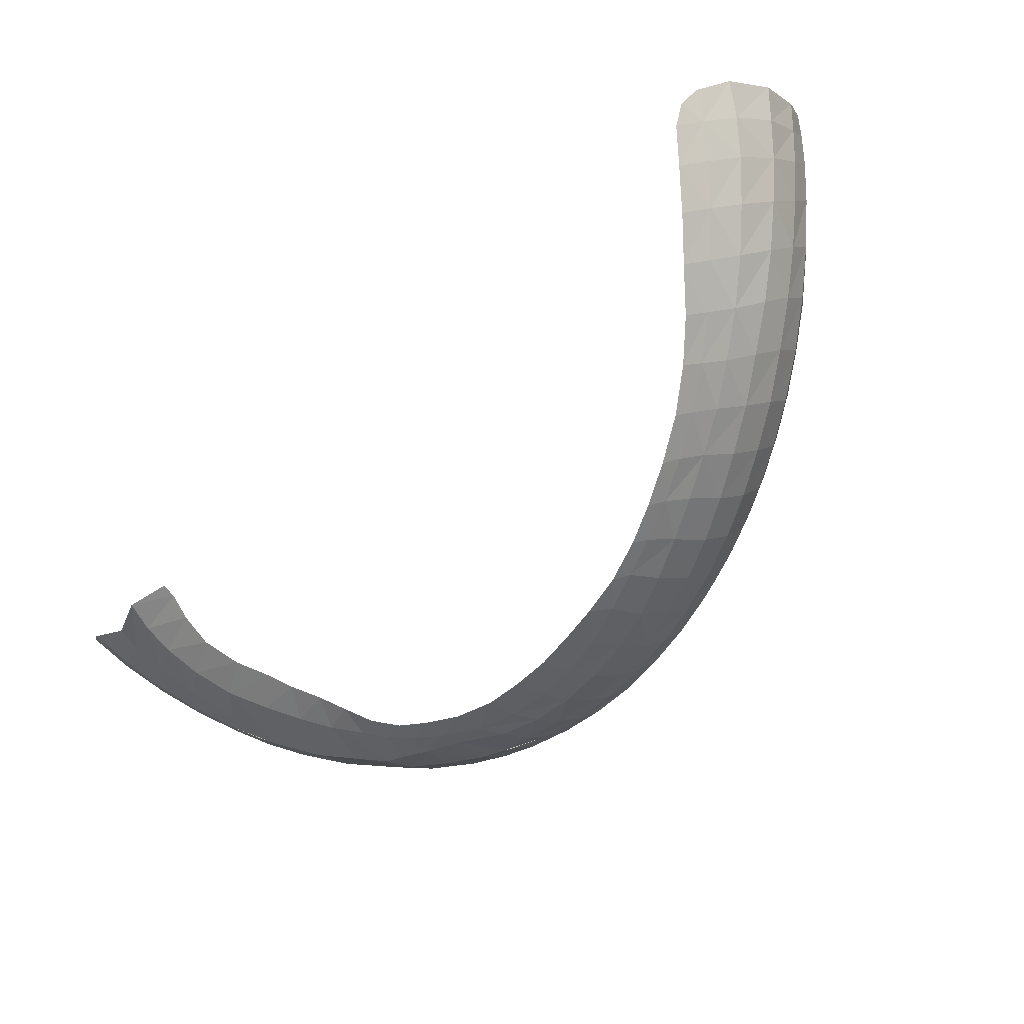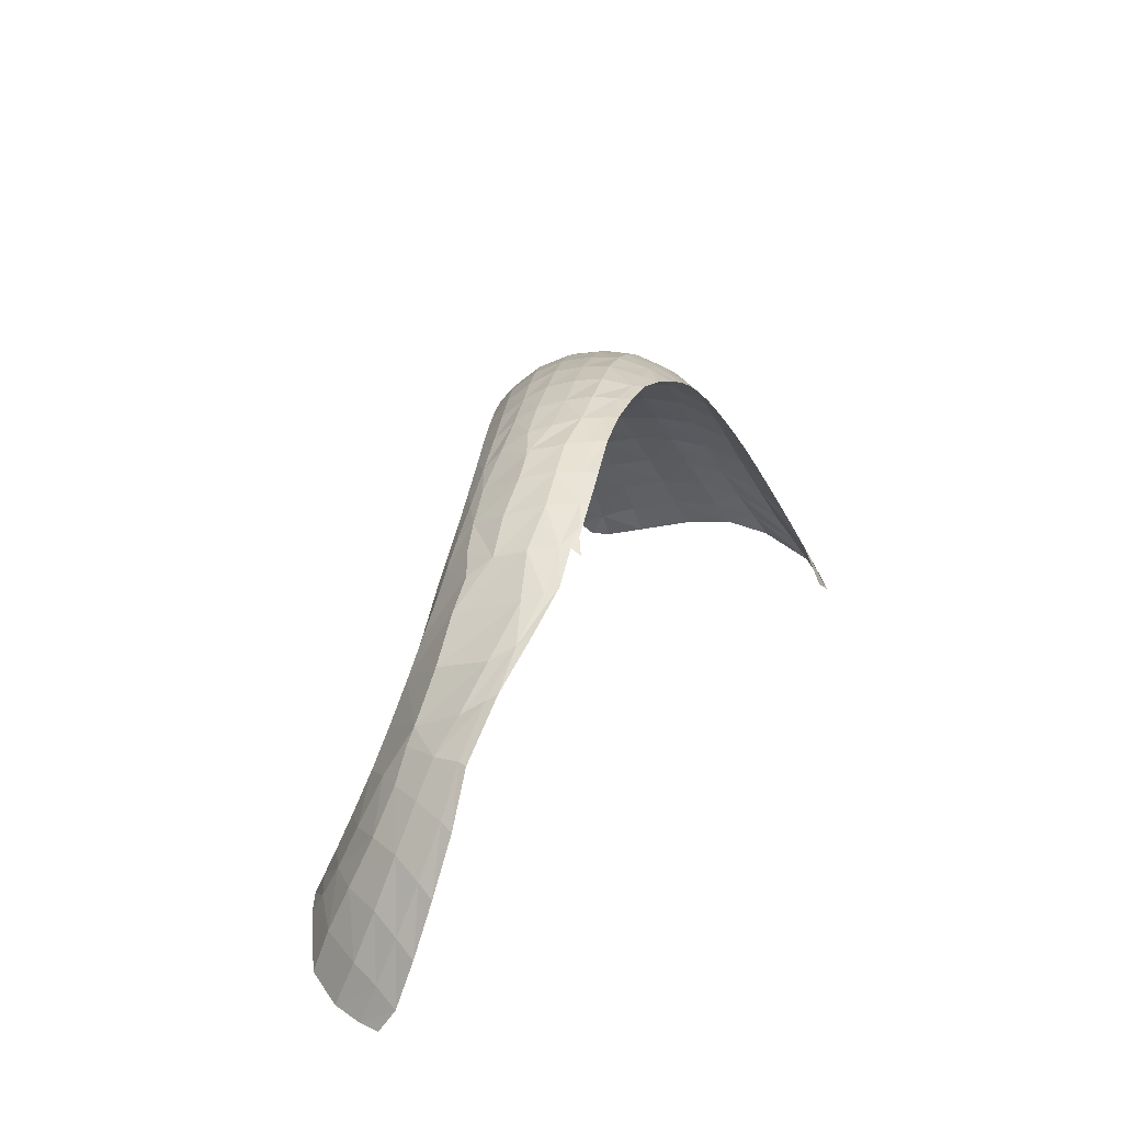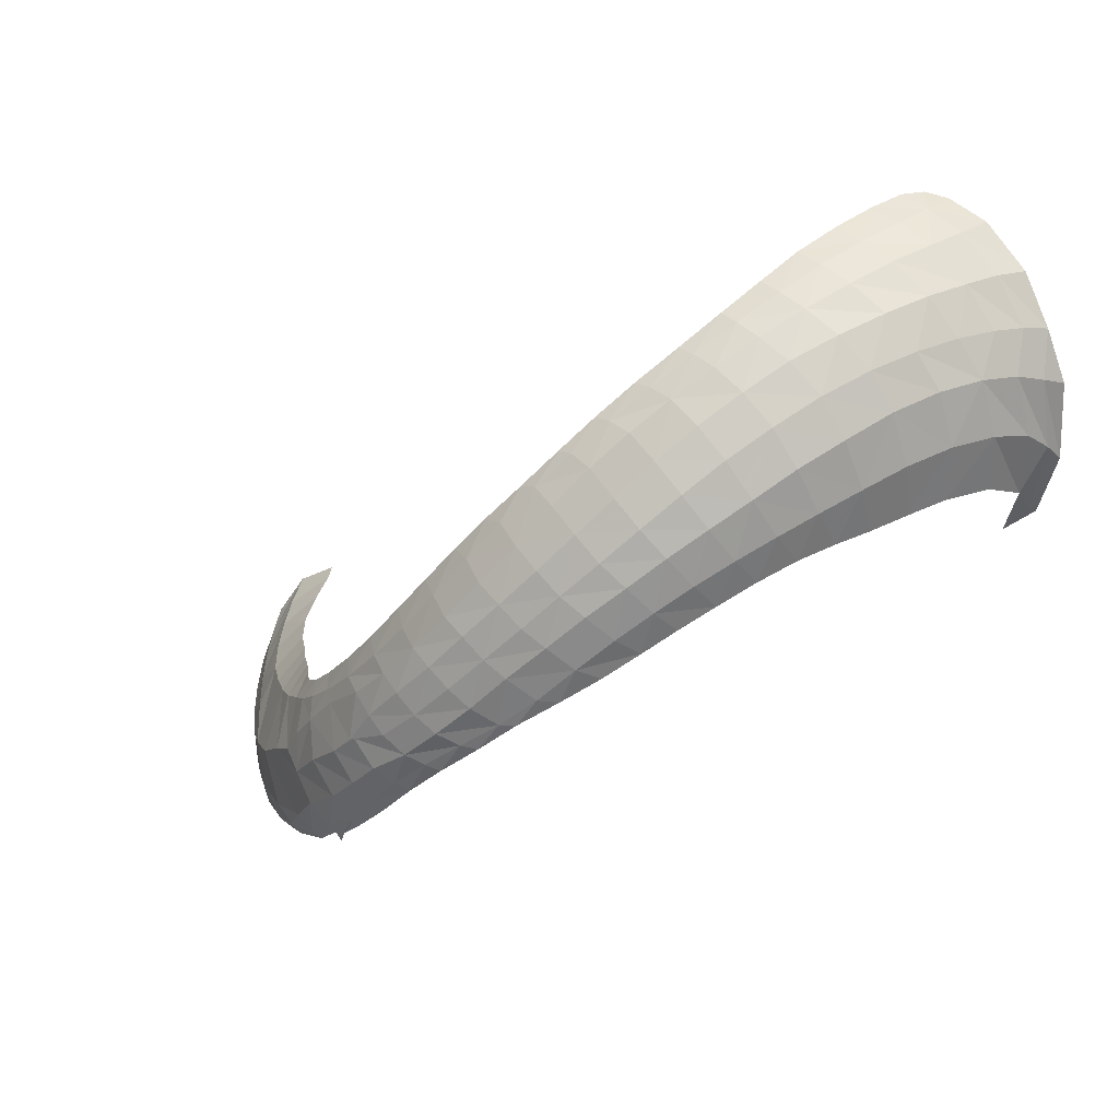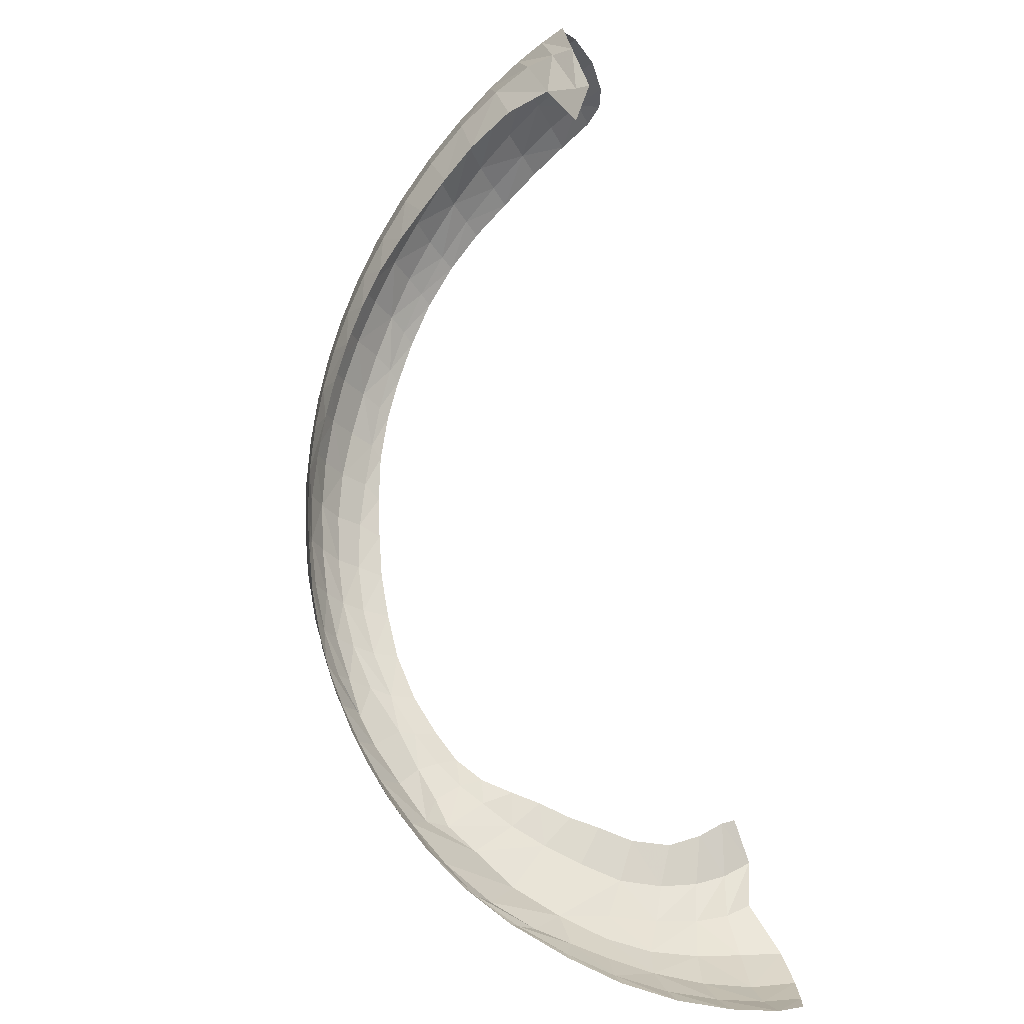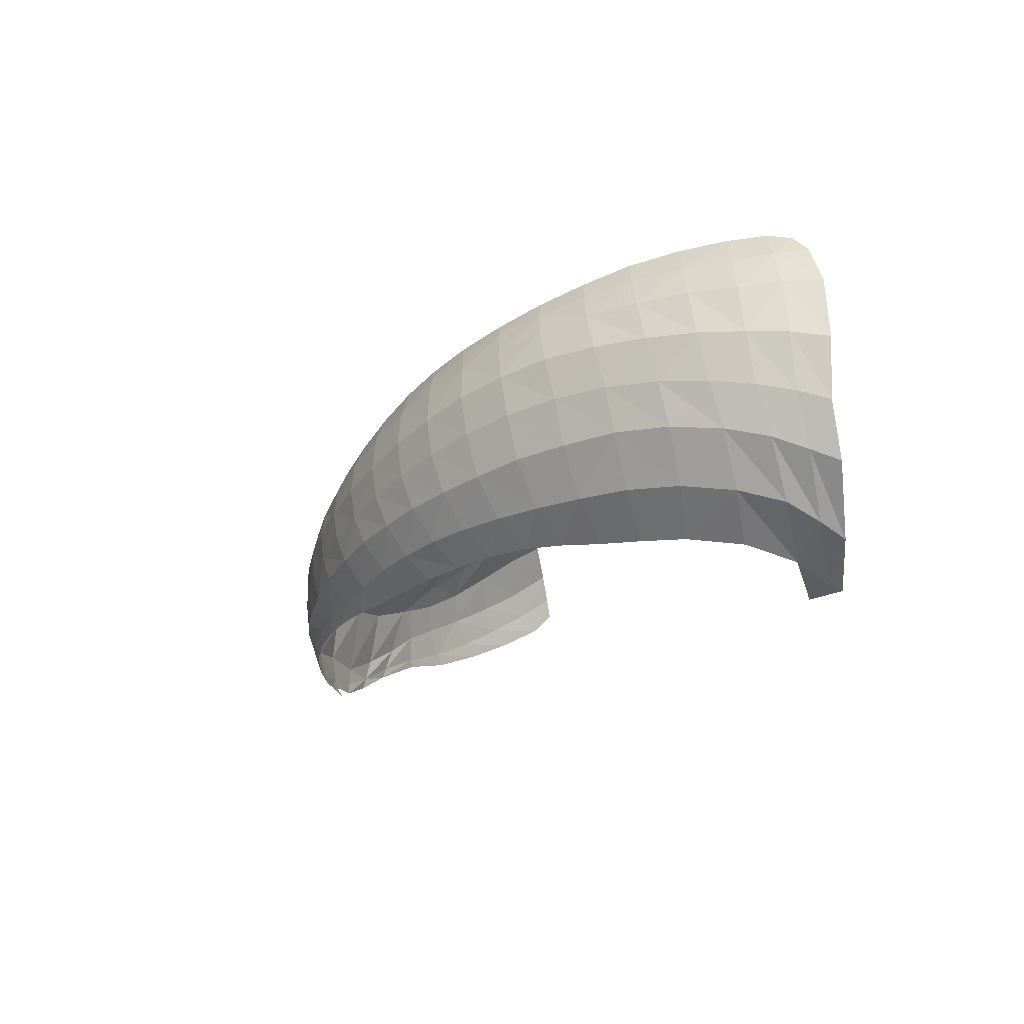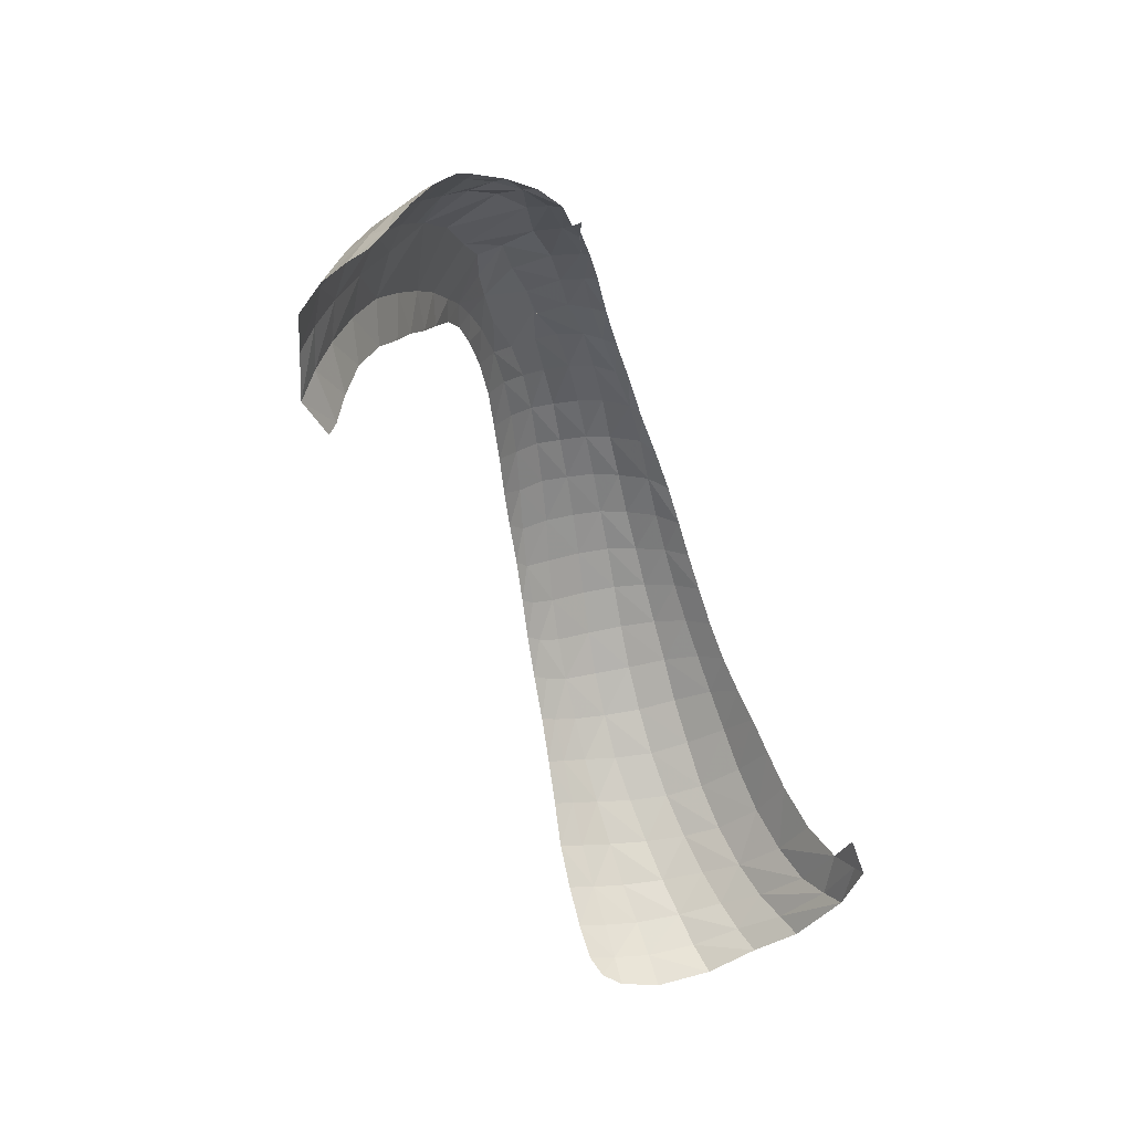
<metadata>
{"format":"obj","ext":"obj","renderer":"f3d","projection":"perspective","resolution":1024,"background":"white","views":[{"elev":74.1,"azim":-34.0,"up":"+Y"},{"elev":23.1,"azim":-35.4,"up":"+Z"},{"elev":22.1,"azim":22.9,"up":"+Y"},{"elev":-60.8,"azim":101.0,"up":"+Y"},{"elev":21.5,"azim":69.4,"up":"+Y"},{"elev":-49.0,"azim":-35.1,"up":"+Z"}]}
</metadata>
<code>
v 1.833 1.035 0.8564
v 0.3124 0.342 1.124
v 0.4995 0.4553 1.324
v 0.5824 0.5569 1.374
v 0.2917 0.3354 1.095
v 0.7206 0.5844 1.47
v 1.844 0.9869 0.7974
v 0.3196 0.2107 1.11
v 0.6737 0.3527 1.412
v 0.448 0.4241 1.276
v 0.7711 0.6515 1.486
v 1.191 0.8193 1.485
v 1.535 1.516 0.9625
v 1.794 1.066 0.9438
v 1.804 1.179 0.9692
v 1.849 1.162 0.8923
v 1.876 1.126 0.8369
v 1.85 0.9711 0.7698
v 1.796 0.9377 0.8069
v 0.3792 0.3729 1.209
v 0.4265 0.2763 1.246
v 0.3543 0.2608 1.168
v 0.2543 0.3176 1.037
v 0.2645 0.3747 1.027
v 0.3387 0.4675 1.07
v 0.3882 0.4851 1.14
v 0.3012 0.2616 1.103
v 0.535 0.5061 1.345
v 0.5396 0.4288 1.361
v 0.4855 0.535 1.254
v 0.5234 0.5582 1.296
v 0.4355 0.5067 1.2
v 0.6445 0.6181 1.404
v 0.6734 0.5404 1.448
v 0.6028 0.4882 1.407
v 0.5678 0.5886 1.336
v 0.6235 0.6297 1.375
v 0.2571 0.2526 1.035
v 0.7327 0.5905 1.475
v 0.727 0.6761 1.451
v 0.8068 0.623 1.5
v 1.892 1.092 0.7937
v 0.3908 0.2328 1.196
v 0.4096 0.221 1.209
v 0.3235 0.1935 1.107
v 0.6638 0.3361 1.402
v 0.6452 0.3051 1.381
v 0.6386 0.3273 1.389
v 0.6247 0.3436 1.39
v 0.7076 0.3952 1.436
v 0.723 0.3869 1.436
v 0.7995 0.7387 1.476
v 0.8387 0.7177 1.502
v 1.142 0.8626 1.507
v 1.209 0.9252 1.486
v 1.257 0.8792 1.462
v 1.295 0.8463 1.428
v 1.23 0.7975 1.457
v 1.159 0.7487 1.483
v 1.122 0.7528 1.5
v 1.07 0.7957 1.521
v 1.581 1.537 0.8875
v 1.648 1.506 0.9052
v 1.599 1.489 0.98
v 1.544 1.462 1.057
v 1.483 1.486 1.039
v 1.432 1.5 1.023
v 1.48 1.533 0.9454
v 1.523 1.556 0.8711
v 1.562 1.57 0.8051
v 1.617 1.551 0.8199
v 1.641 1.56 0.7621
v 1.717 1.524 0.7693
v 1.686 1.517 0.836
v 1.597 1.571 0.7729
v 1.801 1.445 0.7948
v 1.763 1.449 0.8565
v 1.722 1.445 0.9225
v 1.821 1.36 0.8691
v 1.781 1.366 0.9286
v 1.732 1.365 0.9965
v 1.671 1.436 0.9937
v 1.675 1.354 1.07
v 1.614 1.417 1.068
v 1.612 1.332 1.145
v 1.55 1.39 1.142
v 1.484 1.428 1.13
v 1.483 1.354 1.211
v 1.42 1.387 1.197
v 1.373 1.404 1.18
v 1.429 1.448 1.113
v 1.338 1.413 1.165
v 1.388 1.459 1.098
v 1.314 1.354 1.239
v 1.281 1.36 1.227
v 1.253 1.299 1.29
v 1.219 1.302 1.279
v 1.192 1.242 1.333
v 1.16 1.242 1.321
v 1.133 1.184 1.367
v 1.104 1.182 1.355
v 1.073 1.121 1.395
v 1.041 1.115 1.382
v 1.015 1.053 1.42
v 0.976 1.046 1.397
v 0.9571 0.9801 1.44
v 0.9182 0.9828 1.405
v 0.8954 0.9035 1.453
v 0.8583 0.9127 1.41
v 0.83 0.8278 1.452
v 0.7971 0.8427 1.406
v 0.7626 0.7552 1.441
v 0.7346 0.7713 1.395
v 0.6921 0.6875 1.415
v 0.6674 0.7025 1.37
v 0.6056 0.6457 1.333
v 0.5566 0.6059 1.298
v 0.5137 0.5789 1.25
v 0.4793 0.5648 1.191
v 0.449 0.5538 1.138
v 0.4108 0.5378 1.079
v 0.3795 0.5296 1.023
v 0.2889 0.4555 0.9949
v 0.3385 0.5205 0.9586
v 0.2504 0.4641 0.9131
v 0.3053 0.5284 0.8824
v 0.2257 0.4845 0.8394
v 0.2979 0.5538 0.816
v 0.2134 0.5119 0.7779
v 0.301 0.581 0.7648
v 0.2114 0.5463 0.7214
v 0.2951 0.5932 0.7376
v 0.1669 0.4368 0.7854
v 0.16 0.4678 0.736
v 0.128 0.3511 0.7701
v 0.1027 0.3669 0.6857
v 0.1227 0.254 0.7566
v 0.0951 0.2787 0.6666
v 0.1319 0.1958 0.7364
v 0.1075 0.2158 0.6597
v 0.1422 0.1503 0.7074
v 0.1211 0.1759 0.6576
v 0.1672 0.1828 0.8268
v 0.1745 0.1397 0.8013
v 0.2124 0.1777 0.9237
v 0.2166 0.1419 0.9047
v 0.2659 0.1866 1.022
v 0.2693 0.1584 1.011
v 0.2072 0.2437 0.948
v 0.1612 0.2433 0.8529
v 0.1612 0.3293 0.8578
v 0.205 0.3144 0.9509
v 0.1861 0.4106 0.8505
v 0.2189 0.3913 0.9321
v 0.8677 0.8073 1.487
v 0.9337 0.8811 1.487
v 0.9795 0.8585 1.51
v 0.9113 0.7864 1.511
v 1.026 0.8246 1.52
v 0.9555 0.7557 1.523
v 0.8823 0.6864 1.517
v 1 0.7261 1.527
v 0.9285 0.6596 1.523
v 0.8572 0.597 1.511
v 0.9738 0.6407 1.515
v 0.8975 0.5833 1.509
v 0.825 0.5233 1.492
v 0.7798 0.5438 1.491
v 0.7606 0.4586 1.467
v 0.7216 0.4896 1.467
v 0.6589 0.433 1.433
v 0.5787 0.3777 1.382
v 0.5544 0.2896 1.337
v 0.5173 0.3092 1.323
v 0.4707 0.2543 1.272
v 0.5817 0.2801 1.347
v 0.4994 0.2454 1.288
v 0.8559 0.5122 1.491
v 0.7823 0.4409 1.465
v 0.9283 0.5749 1.505
v 1.006 0.6359 1.508
v 1.051 0.6952 1.511
v 1.082 0.6961 1.502
v 1.096 0.8933 1.509
v 1.048 0.929 1.5
v 1.114 0.9982 1.482
v 1.162 0.96 1.491
v 0.9986 0.955 1.478
v 1.062 1.03 1.458
v 1.121 1.104 1.429
v 1.177 1.066 1.455
v 1.237 1.132 1.421
v 1.29 1.085 1.431
v 1.227 1.023 1.464
v 1.178 1.171 1.393
v 1.238 1.233 1.353
v 1.297 1.196 1.38
v 1.357 1.254 1.331
v 1.414 1.202 1.341
v 1.351 1.145 1.39
v 1.298 1.289 1.308
v 1.361 1.34 1.256
v 1.42 1.307 1.275
v 1.546 1.298 1.217
v 1.48 1.253 1.284
v 1.593 1.224 1.218
v 1.528 1.182 1.283
v 1.465 1.134 1.338
v 1.563 1.095 1.258
v 1.503 1.06 1.311
v 1.442 1.022 1.358
v 1.402 1.085 1.385
v 1.381 0.9788 1.399
v 1.338 1.035 1.425
v 1.319 0.931 1.434
v 1.276 0.9815 1.458
v 1.411 0.931 1.361
v 1.352 0.8892 1.398
v 1.471 0.9703 1.318
v 1.529 1.002 1.268
v 1.583 1.022 1.214
v 1.623 1.127 1.198
v 1.631 1.036 1.159
v 1.684 1.158 1.131
v 1.682 1.053 1.099
v 1.746 1.177 1.053
v 1.735 1.067 1.033
v 1.657 1.261 1.145
v 1.72 1.283 1.066
v 1.778 1.289 0.9874
v 1.826 1.281 0.9169
v 1.863 1.262 0.8592
v 1.892 1.245 0.8103
v 1.855 1.348 0.8165
f 1 14 15 16
f 1 16 17 7
f 1 7 18 19
f 2 20 21 22
f 2 5 23 24
f 2 25 26 20
f 2 22 27 5
f 3 28 29 10
f 3 30 31 28
f 3 10 32 30
f 4 33 34 35
f 4 28 31 36
f 4 36 37 33
f 5 27 38 23
f 6 39 34 33
f 6 33 40 11
f 6 11 41 39
f 7 17 42 18
f 8 43 44 45
f 9 46 47 48
f 50 51 46 9
f 9 48 49 50
f 10 20 26 32
f 4 35 29 28
f 11 40 52 53
f 12 54 55 56
f 12 56 57 58
f 12 58 59 60
f 12 60 61 54
f 13 62 63 64
f 13 64 65 66
f 13 66 67 68
f 13 68 69 62
f 69 70 71 62
f 71 72 73 74
f 71 74 63 62
f 71 70 75 72
f 74 73 76 77
f 74 77 78 63
f 78 77 79 80
f 78 80 81 82
f 78 82 64 63
f 82 81 83 84
f 82 84 65 64
f 84 83 85 86
f 84 86 87 65
f 87 86 88 89
f 87 89 90 91
f 87 91 66 65
f 91 90 92 93
f 91 93 67 66
f 92 90 94 95
f 95 94 96 97
f 97 96 98 99
f 99 98 100 101
f 101 100 102 103
f 103 102 104 105
f 105 104 106 107
f 107 106 108 109
f 109 108 110 111
f 111 110 112 113
f 113 112 114 115
f 115 114 37 116
f 116 37 36 117
f 117 36 31 118
f 118 31 30 119
f 119 30 32 120
f 120 32 26 121
f 121 26 25 122
f 122 25 123 124
f 124 123 125 126
f 126 125 127 128
f 128 127 129 130
f 130 129 131 132
f 131 129 133 134
f 134 133 135 136
f 136 135 137 138
f 138 137 139 140
f 140 139 141 142
f 141 139 143 144
f 144 143 145 146
f 146 145 147 148
f 147 145 149 38
f 147 38 27 8
f 149 145 143 150
f 149 150 151 152
f 149 152 23 38
f 152 151 153 154
f 152 154 24 23
f 154 153 127 125
f 154 125 123 24
f 153 151 135 133
f 153 133 129 127
f 151 150 137 135
f 150 143 139 137
f 123 25 2 24
f 114 112 52 40
f 114 40 33 37
f 112 110 155 52
f 155 156 157 158
f 155 158 53 52
f 155 110 108 156
f 158 157 159 160
f 158 160 161 53
f 161 160 162 163
f 161 163 164 41
f 161 41 11 53
f 164 163 165 166
f 164 166 167 168
f 164 168 39 41
f 168 167 169 170
f 168 170 34 39
f 170 169 50 171
f 170 171 35 34
f 171 50 49 172
f 171 172 29 35
f 172 49 173 174
f 172 174 10 29
f 174 173 175 21
f 174 21 20 10
f 175 173 176 177
f 175 177 44 43
f 175 43 22 21
f 176 173 49 48
f 169 167 178 179
f 169 179 51 50
f 178 167 166 180
f 180 166 165 181
f 181 165 182 183
f 183 182 60 59
f 182 165 163 162
f 182 162 61 60
f 162 160 159 61
f 159 184 54 61
f 159 157 185 184
f 185 186 187 184
f 185 157 156 188
f 185 188 189 186
f 189 190 191 186
f 189 188 106 104
f 189 104 102 190
f 191 192 193 194
f 191 194 187 186
f 191 190 195 192
f 195 196 197 192
f 195 190 102 100
f 195 100 98 196
f 197 198 199 200
f 197 200 193 192
f 197 196 201 198
f 201 202 203 198
f 201 196 98 96
f 201 96 94 202
f 203 88 204 205
f 203 205 199 198
f 203 202 89 88
f 205 204 206 207
f 205 207 208 199
f 208 207 209 210
f 208 210 211 212
f 208 212 200 199
f 212 211 213 214
f 212 214 193 200
f 214 213 215 216
f 214 216 194 193
f 216 215 56 55
f 216 55 187 194
f 215 213 217 218
f 215 218 57 56
f 217 213 211 219
f 219 211 210 220
f 220 210 209 221
f 221 209 222 223
f 223 222 224 225
f 225 224 226 227
f 227 226 15 14
f 226 224 228 229
f 226 229 230 15
f 230 231 16 15
f 230 229 83 81
f 230 81 80 231
f 231 232 17 16
f 231 80 79 232
f 232 233 42 17
f 232 79 234 233
f 234 79 77 76
f 229 228 85 83
f 228 224 222 206
f 228 206 204 85
f 222 209 207 206
f 204 88 86 85
f 202 94 90 89
f 188 156 108 106
f 187 55 54 184
f 43 8 27 22
f 148 147 8 45

</code>
